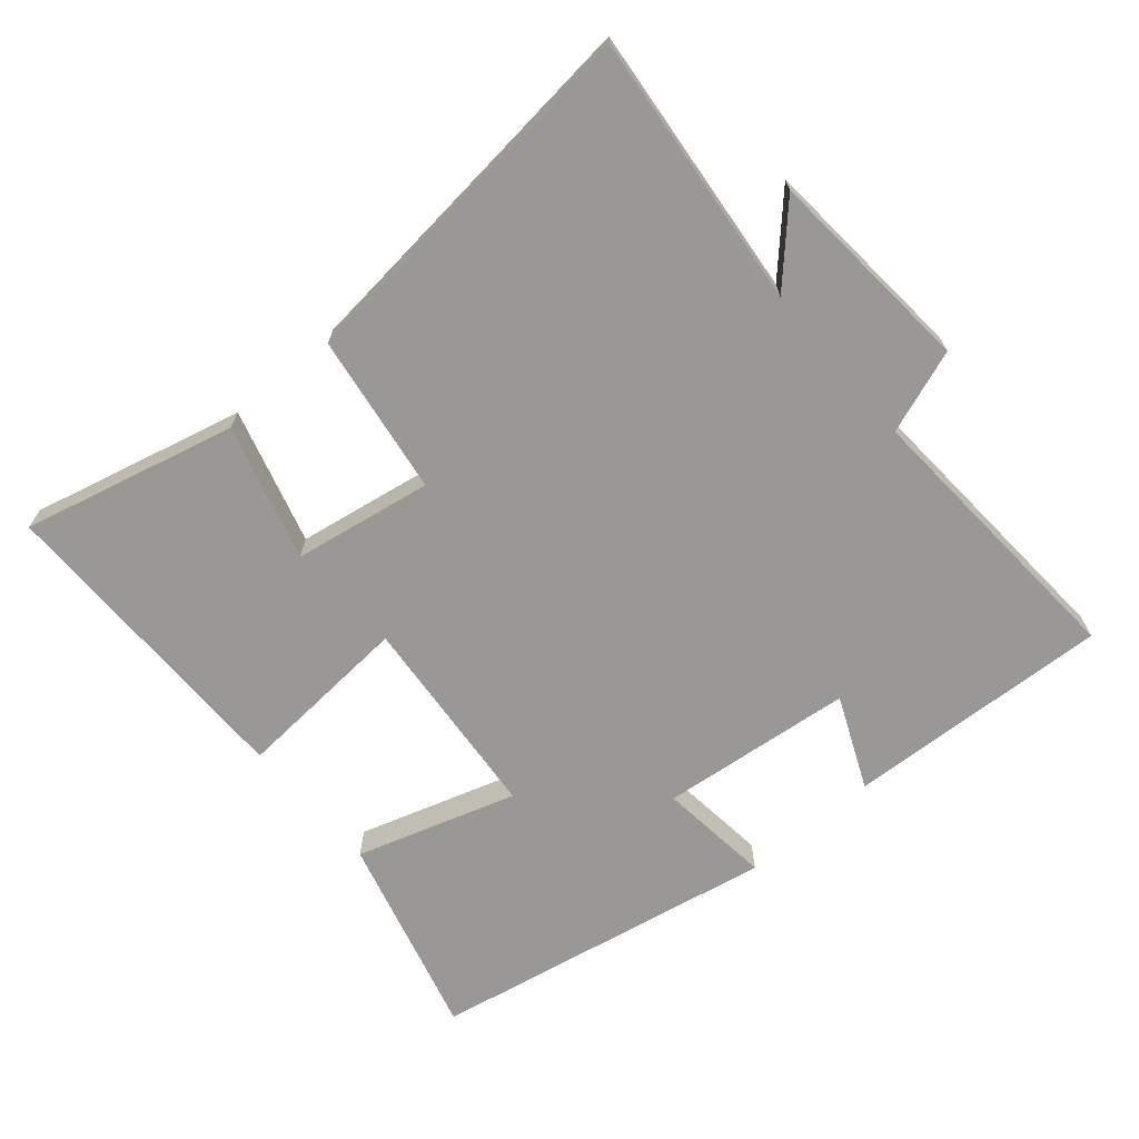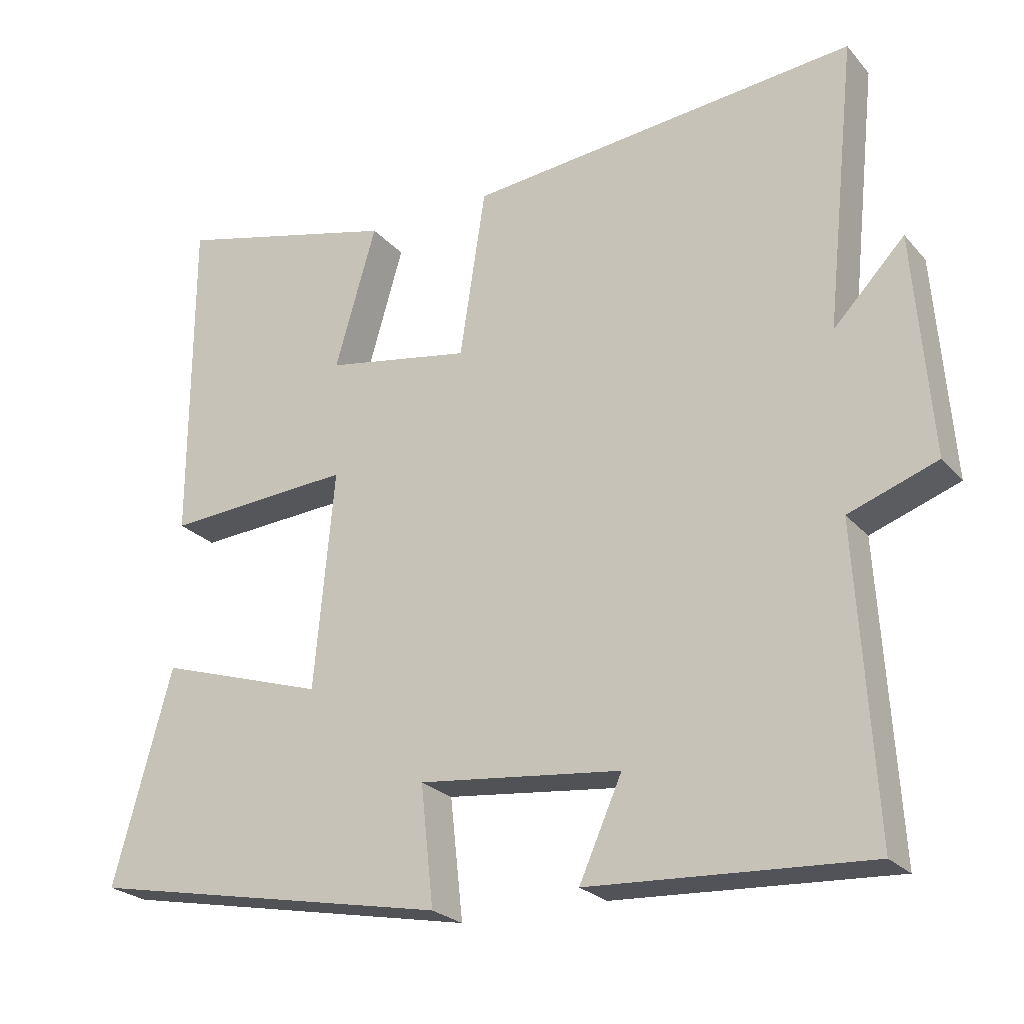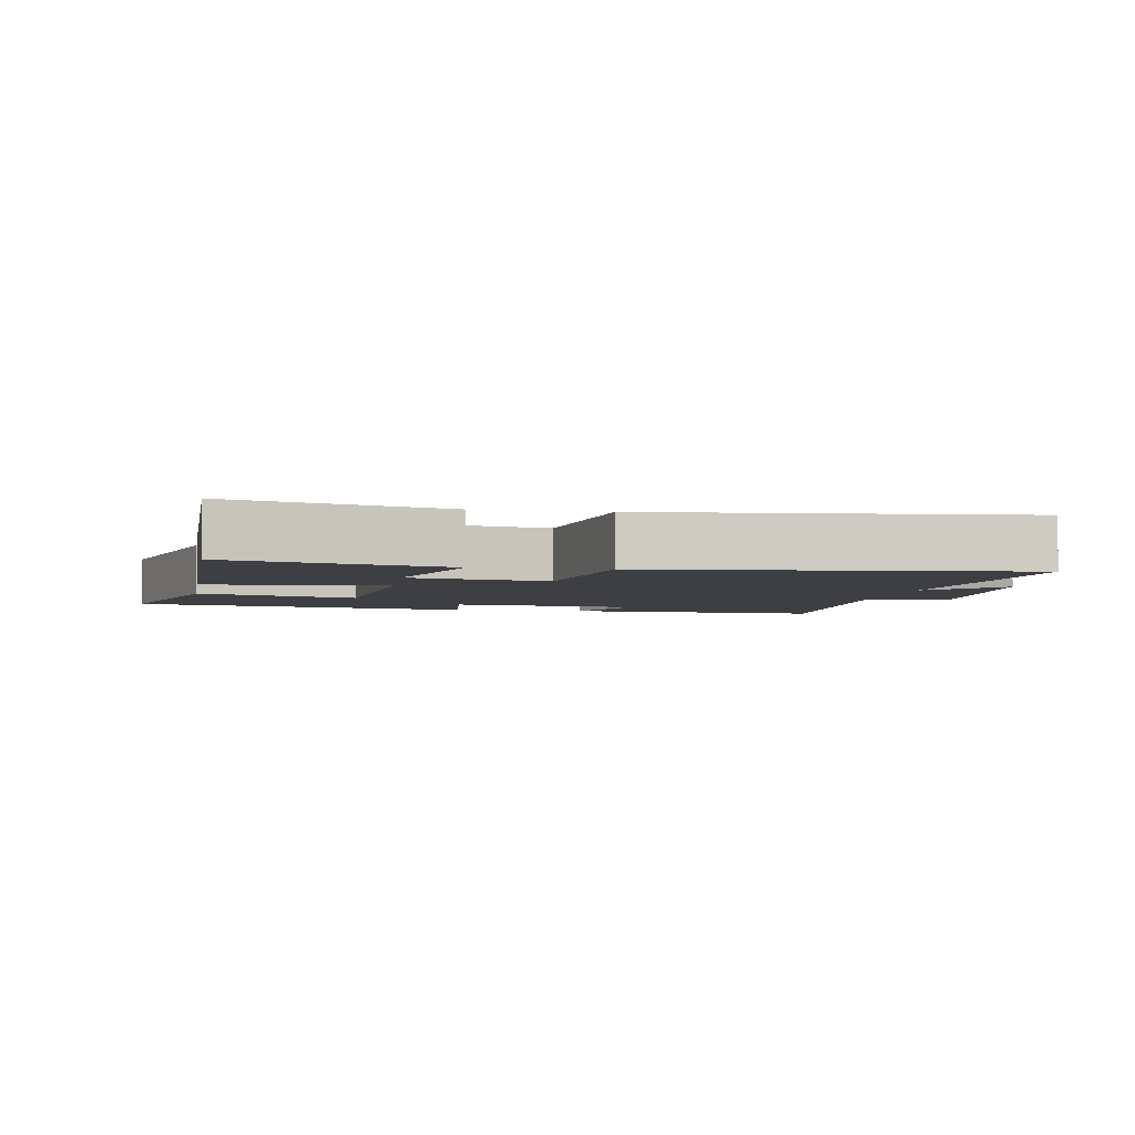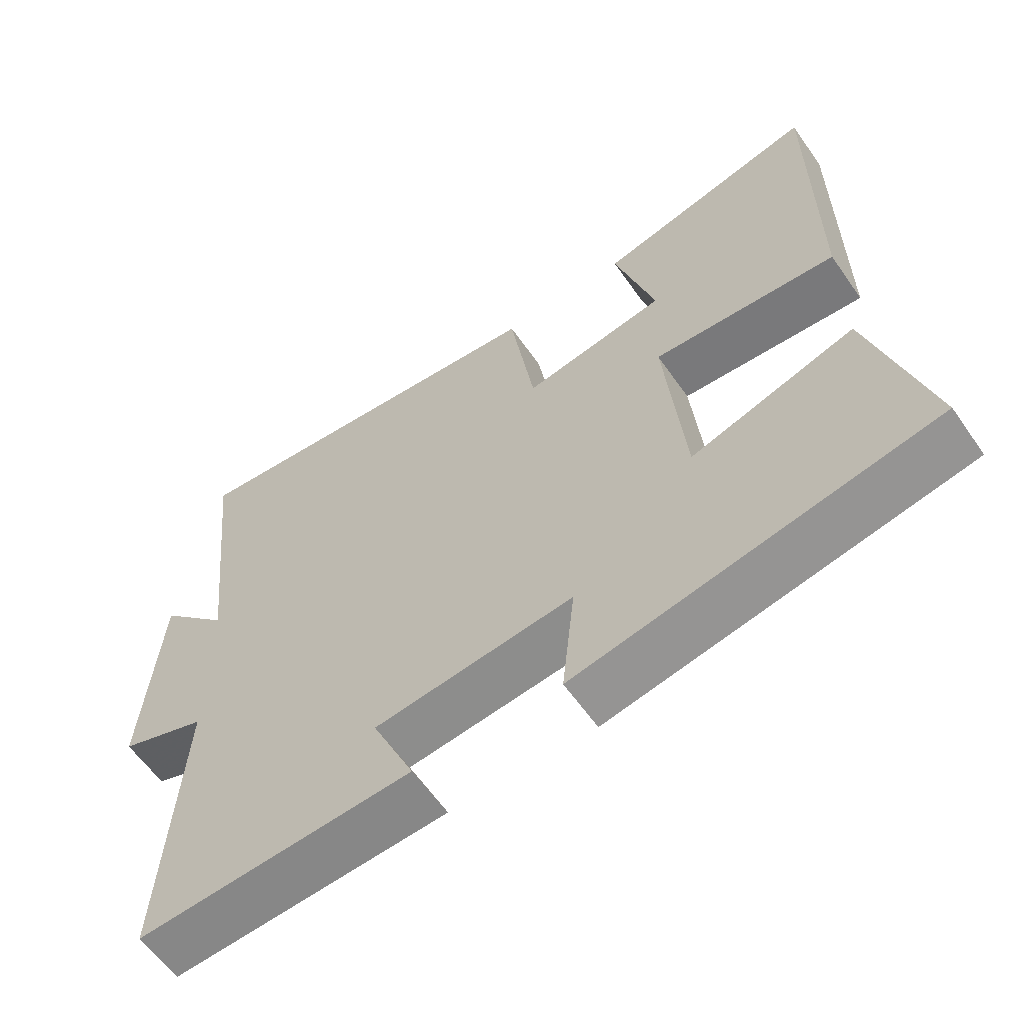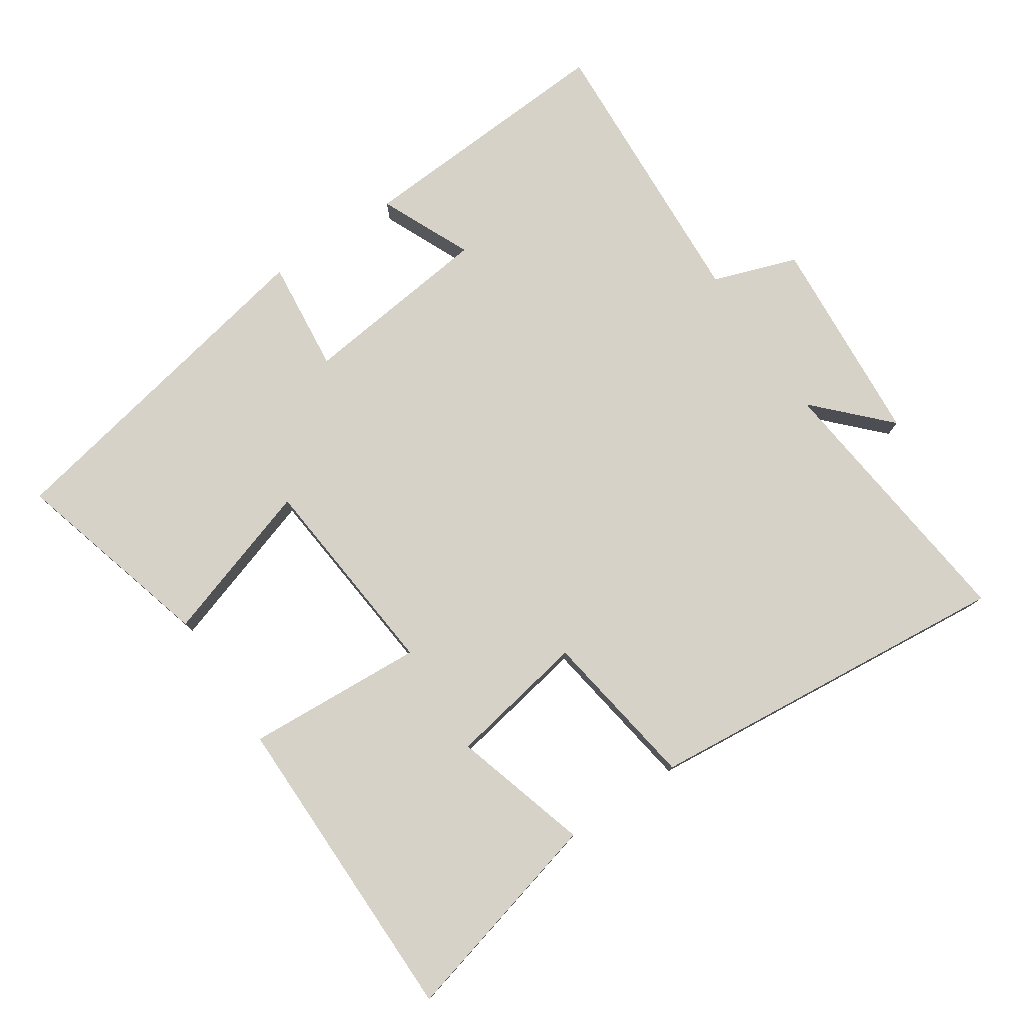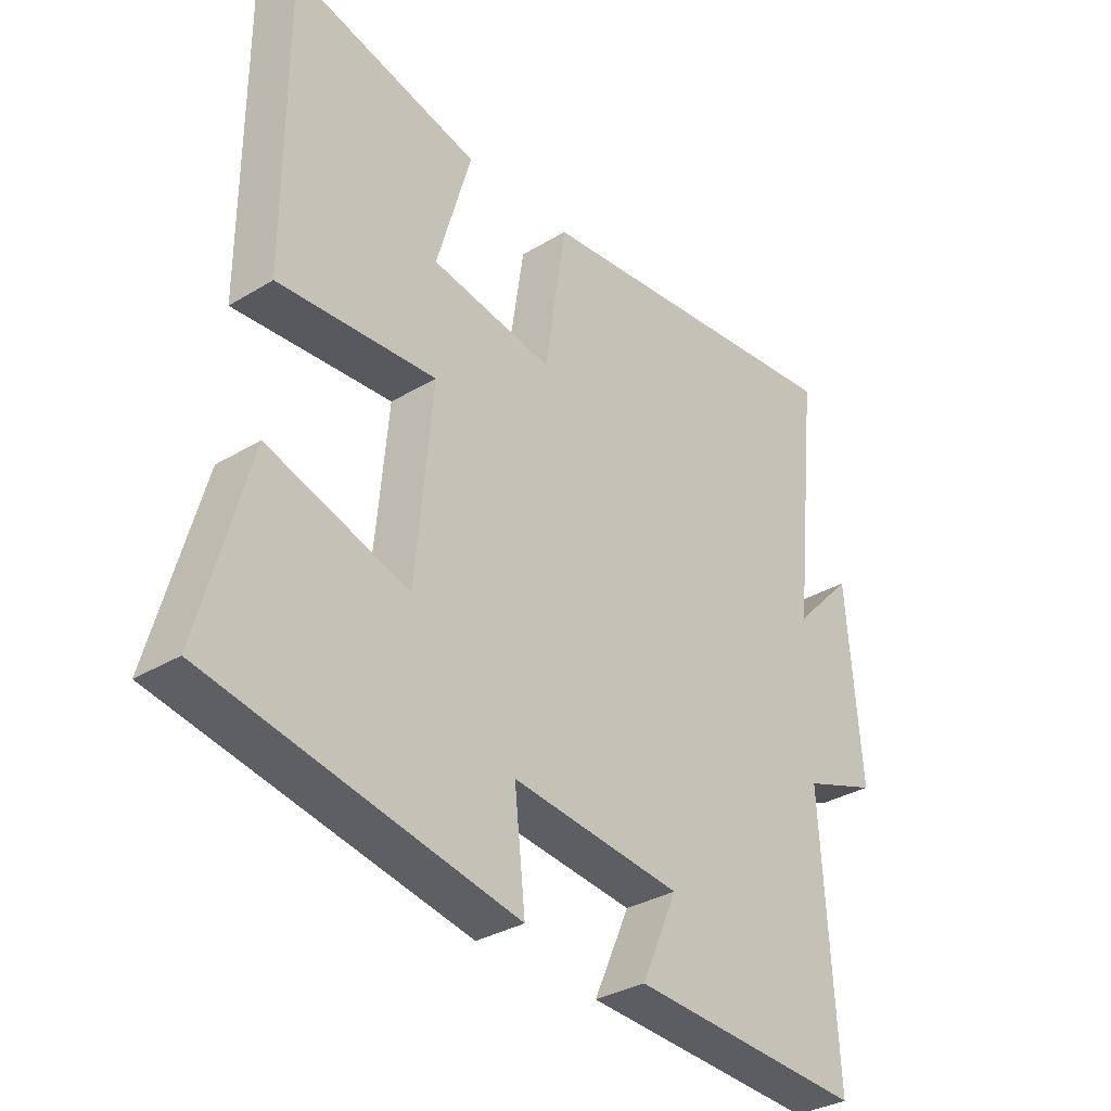
<metadata>
{"format":"obj","ext":"obj","renderer":"f3d","projection":"perspective","resolution":1024,"background":"white","views":[{"elev":-68.6,"azim":40.8,"up":"+Y"},{"elev":-24.3,"azim":30.5,"up":"+Z"},{"elev":-4.0,"azim":-9.9,"up":"+Y"},{"elev":-60.4,"azim":-145.2,"up":"+Z"},{"elev":78.1,"azim":-34.0,"up":"+Y"},{"elev":-32.9,"azim":-50.1,"up":"+Z"}]}
</metadata>
<code>
v 0.543 0.07 0.554
v 0.5 0.07 0.151
v 0.6 0.07 0.255
v 0.624 0.07 -0.055
v 0.5 0.07 -0.099
v 0.525 0.07 -0.522
v 0.134 0.07 -0.5
v 0.194 0.07 -0.365
v -0.09 0.07 -0.333
v -0.072 0.07 -0.5
v -0.582 0.07 -0.4
v -0.5 0.07 -0.101
v -0.265 0.07 -0.176
v -0.237 0.07 0.13
v -0.5 0.07 0.113
v -0.499 0.07 0.579
v -0.185 0.07 0.5
v -0.243 0.07 0.3
v -0.039 0.07 0.264
v -0.003 0.07 0.5
v 0.543 0 0.554
v 0.5 0 0.151
v 0.6 0 0.255
v 0.624 0 -0.055
v 0.5 0 -0.099
v 0.525 0 -0.522
v 0.134 0 -0.5
v 0.194 0 -0.365
v -0.09 0 -0.333
v -0.072 0 -0.5
v -0.582 0 -0.4
v -0.5 0 -0.101
v -0.265 0 -0.176
v -0.237 0 0.13
v -0.5 0 0.113
v -0.499 0 0.579
v -0.185 0 0.5
v -0.243 0 0.3
v -0.039 0 0.264
v -0.003 0 0.5
f 19 20 1 2
f 18 19 2
f 15 16 17 18
f 14 15 18
f 14 18 2
f 13 14 2
f 11 12 13
f 10 11 13
f 9 10 13
f 8 9 13 2
f 5 6 7 8
f 5 8 2 3
f 3 4 5
f 22 21 40 39
f 22 39 38
f 38 37 36 35
f 38 35 34
f 22 38 34
f 22 34 33
f 33 32 31
f 33 31 30
f 33 30 29
f 22 33 29 28
f 28 27 26 25
f 23 22 28 25
f 25 24 23
f 1 21 22 2
f 2 22 23 3
f 3 23 24 4
f 4 24 25 5
f 5 25 26 6
f 6 26 27 7
f 7 27 28 8
f 8 28 29 9
f 9 29 30 10
f 10 30 31 11
f 11 31 32 12
f 12 32 33 13
f 13 33 34 14
f 14 34 35 15
f 15 35 36 16
f 16 36 37 17
f 17 37 38 18
f 18 38 39 19
f 19 39 40 20
f 20 40 21 1

</code>
